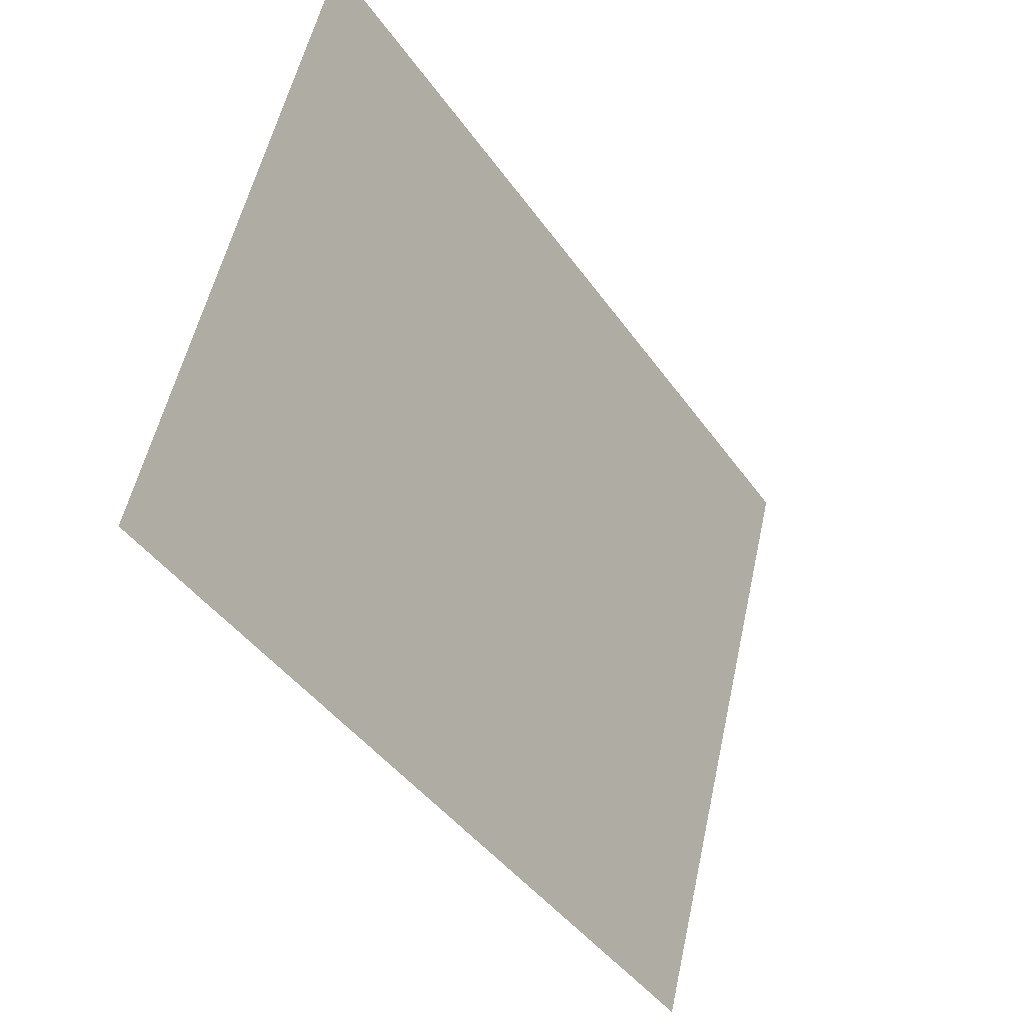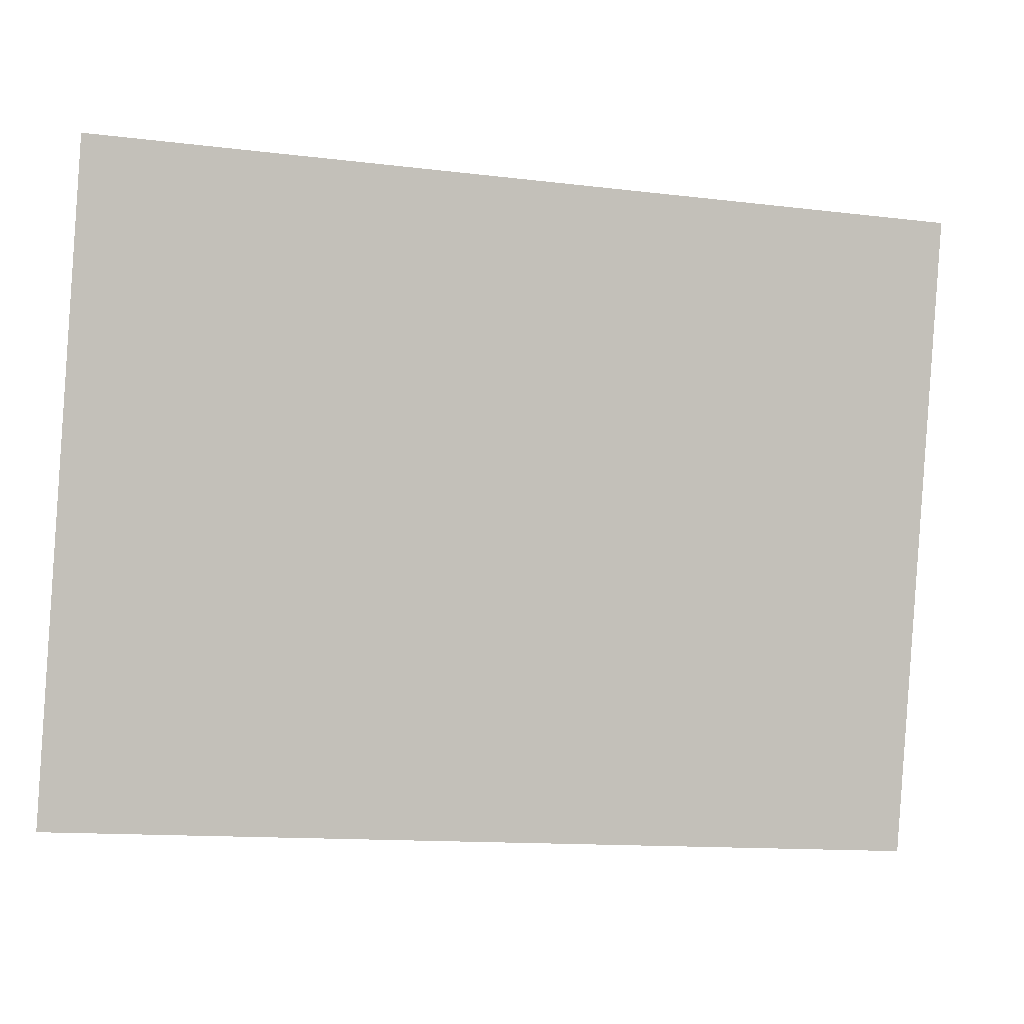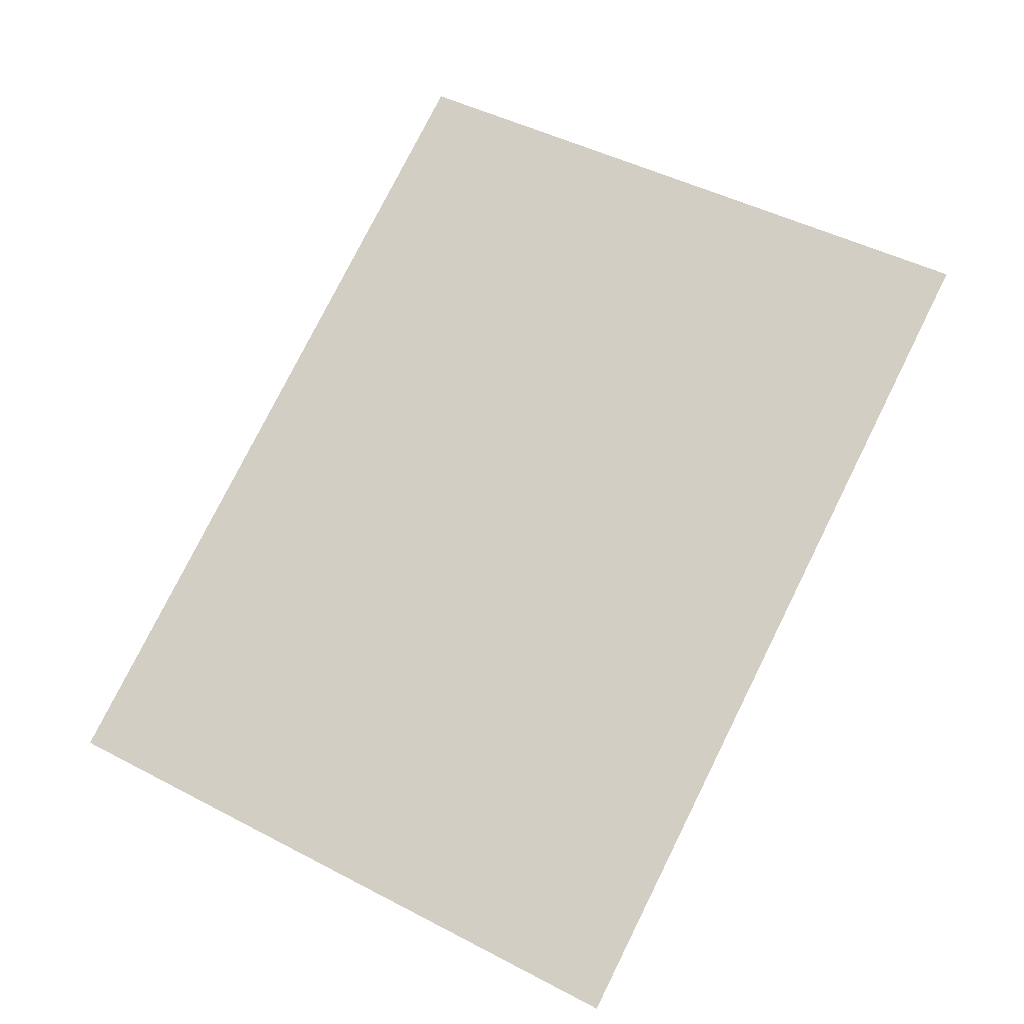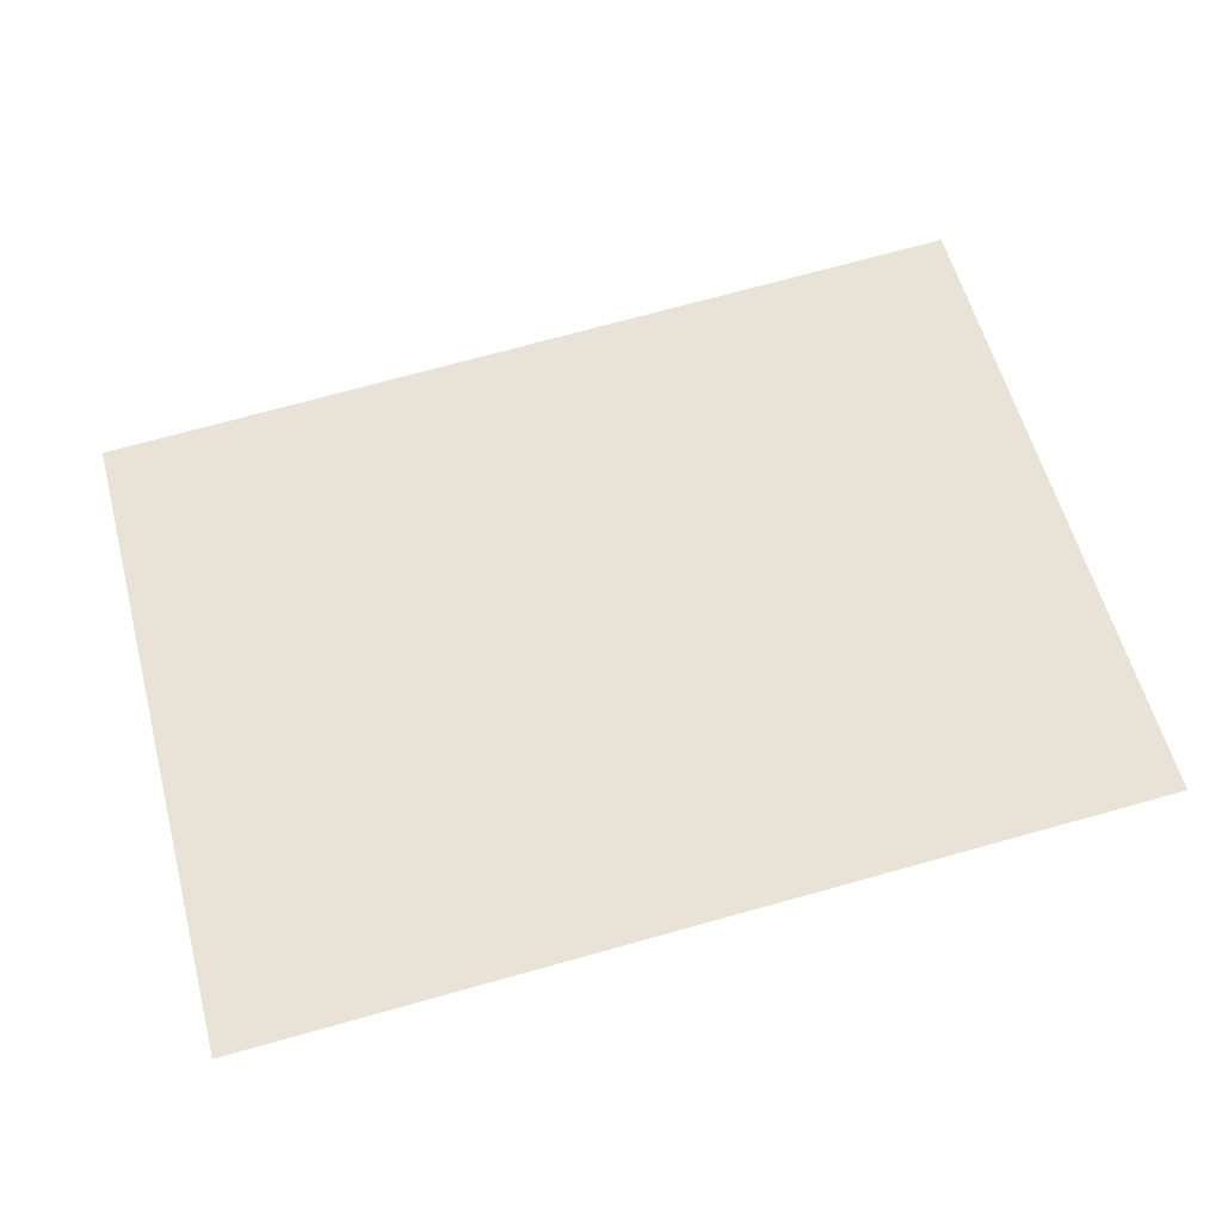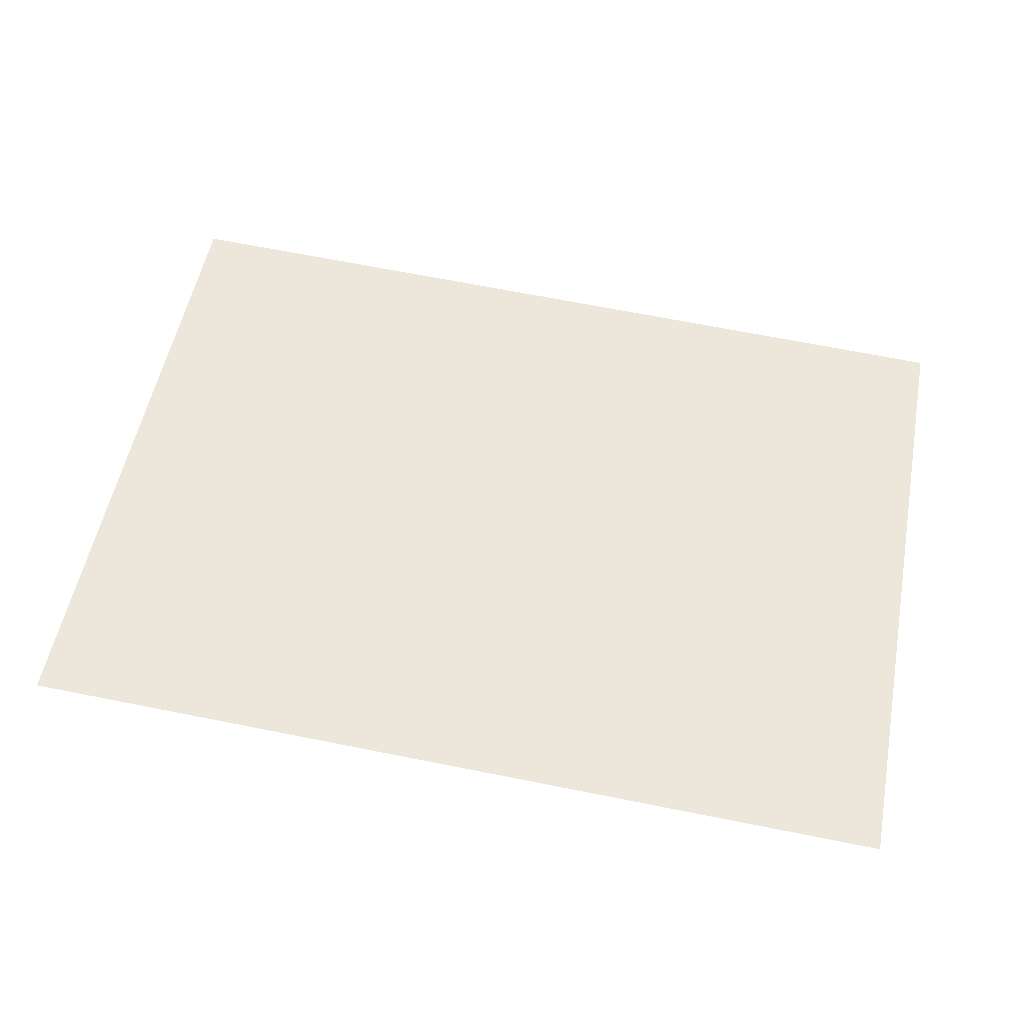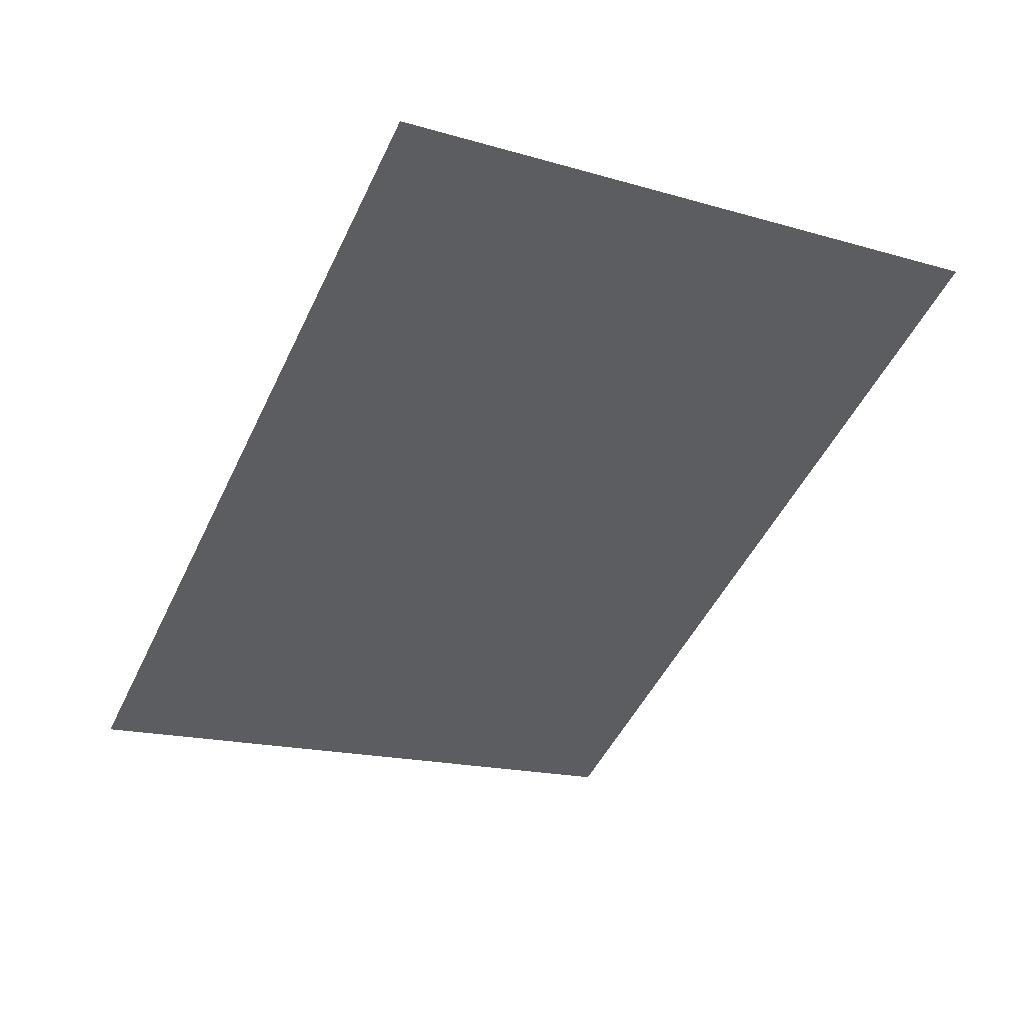
<metadata>
{"format":"obj","ext":"obj","renderer":"f3d","projection":"perspective","resolution":1024,"background":"white","views":[{"elev":-42.7,"azim":-57.7,"up":"+Y"},{"elev":-13.3,"azim":-15.4,"up":"+Y"},{"elev":78.5,"azim":116.6,"up":"+Z"},{"elev":73.6,"azim":164.6,"up":"+Z"},{"elev":68.6,"azim":-168.8,"up":"+Z"},{"elev":-50.0,"azim":65.0,"up":"+Z"}]}
</metadata>
<code>
v -0.2626 -0.1894 -0.04959
v 0.2627 0.1894 0.0496
v -0.2626 0.1894 0.0496
v 0.2627 -0.1894 -0.04958
v -0.2626 -0.1894 -0.04959
v 0.2627 0.1894 0.0496
v 0.2627 -0.1894 -0.04958
v -0.2626 0.1894 0.0496
g glass_door_rearR_9918_938
f 1 3 2
f 2 4 1
f 5 7 6
f 6 8 5

</code>
